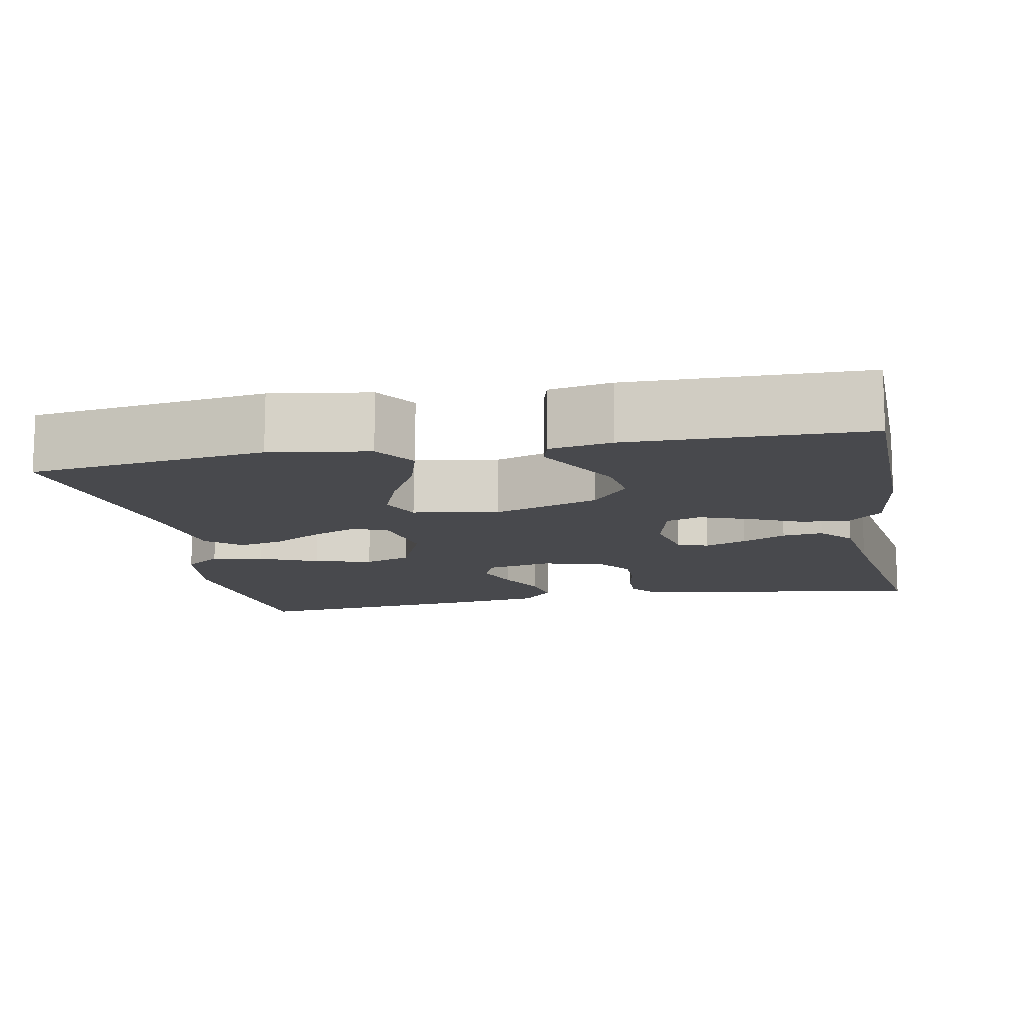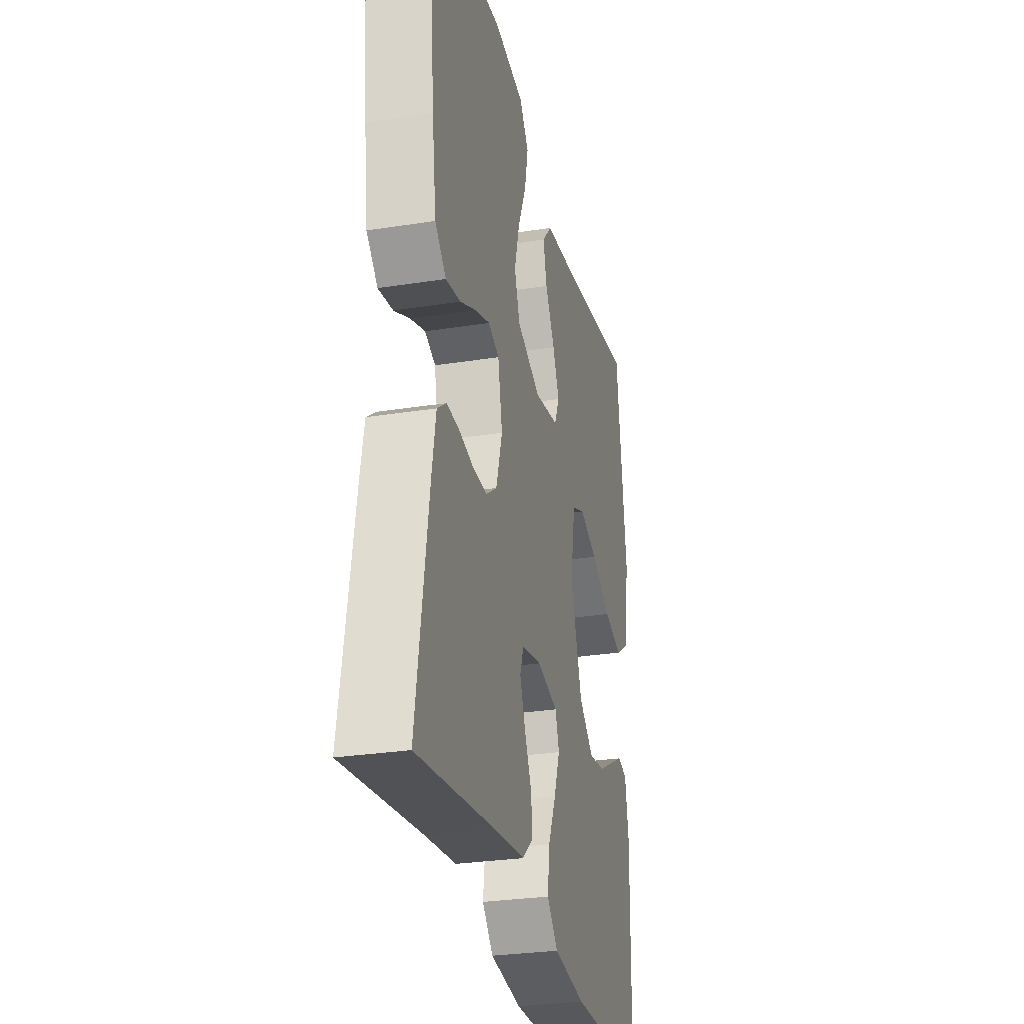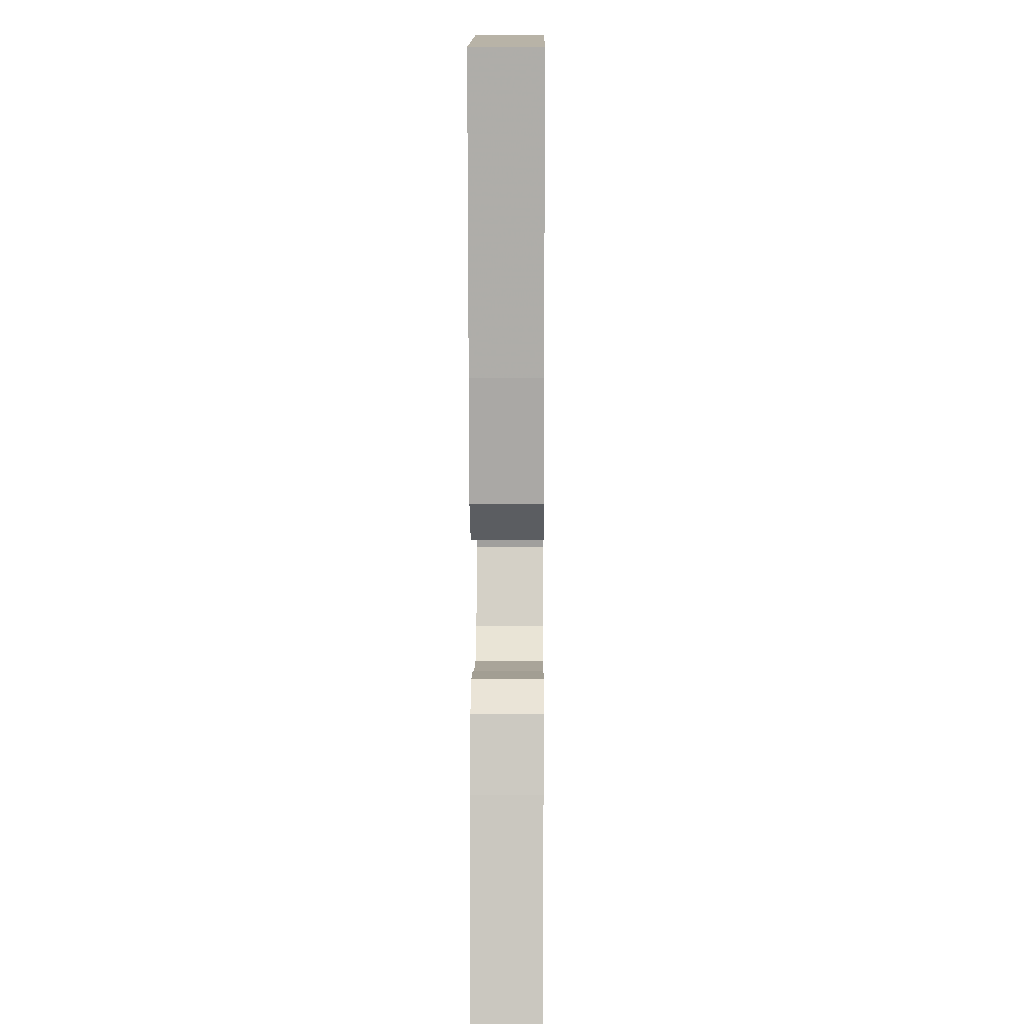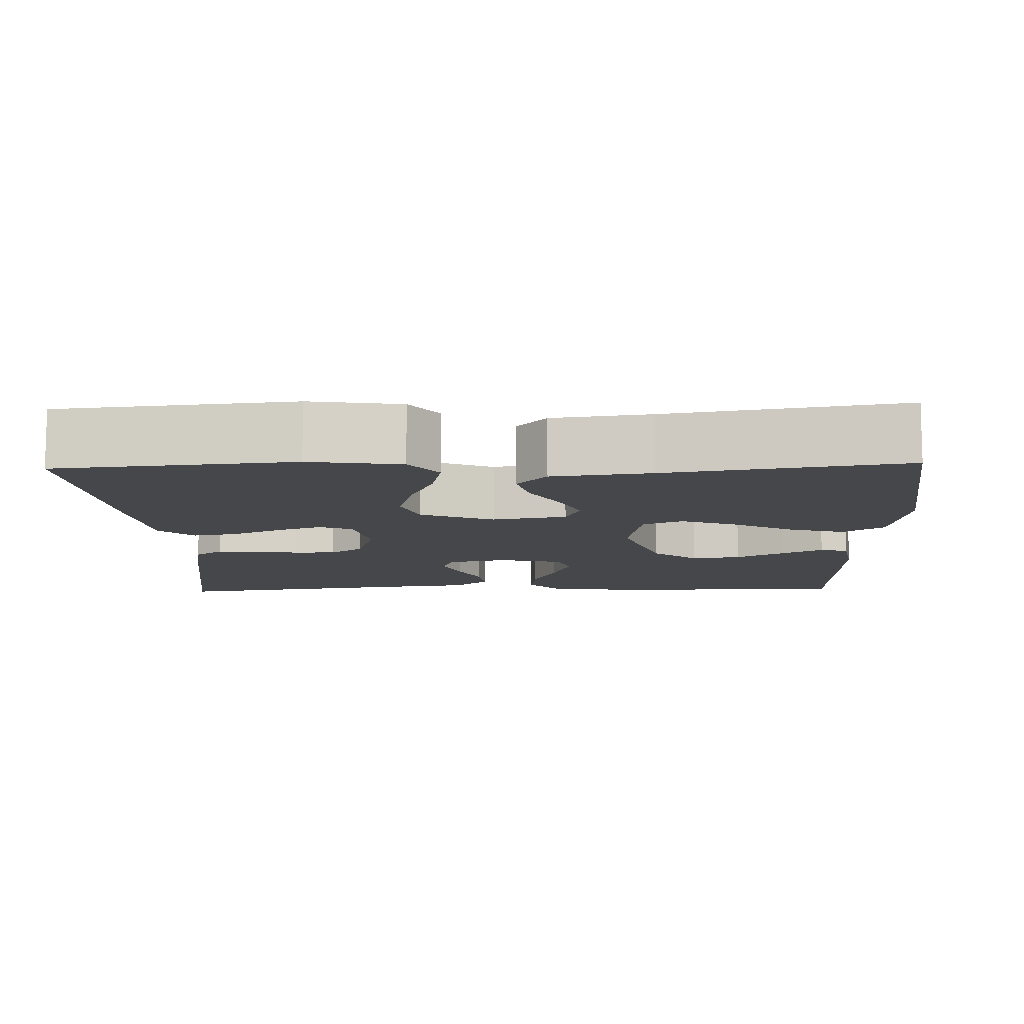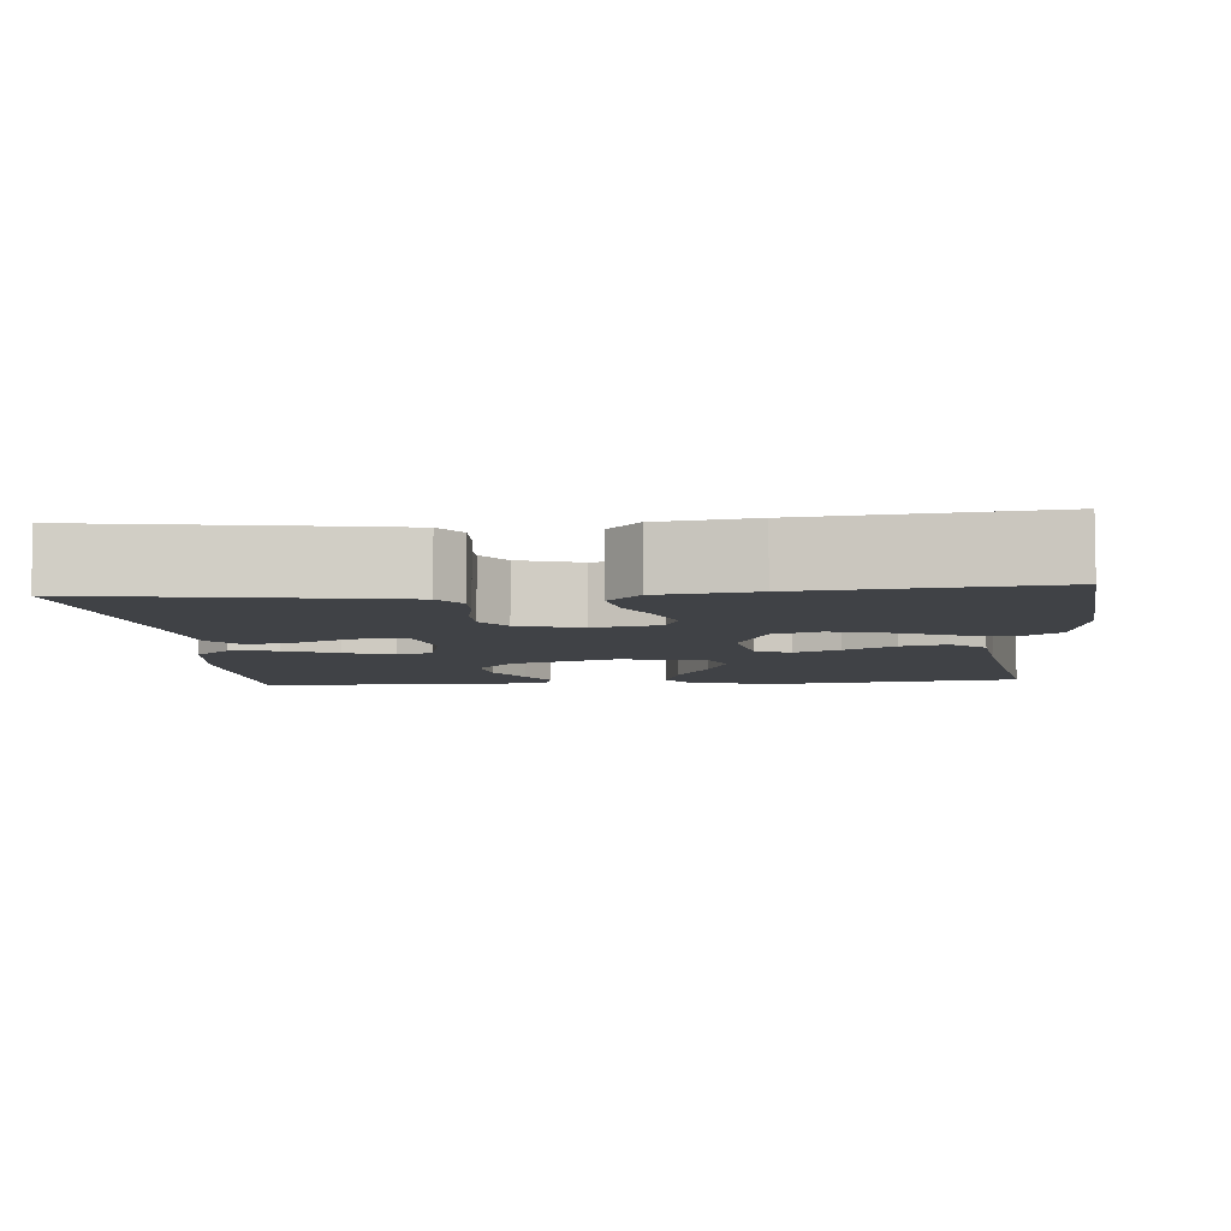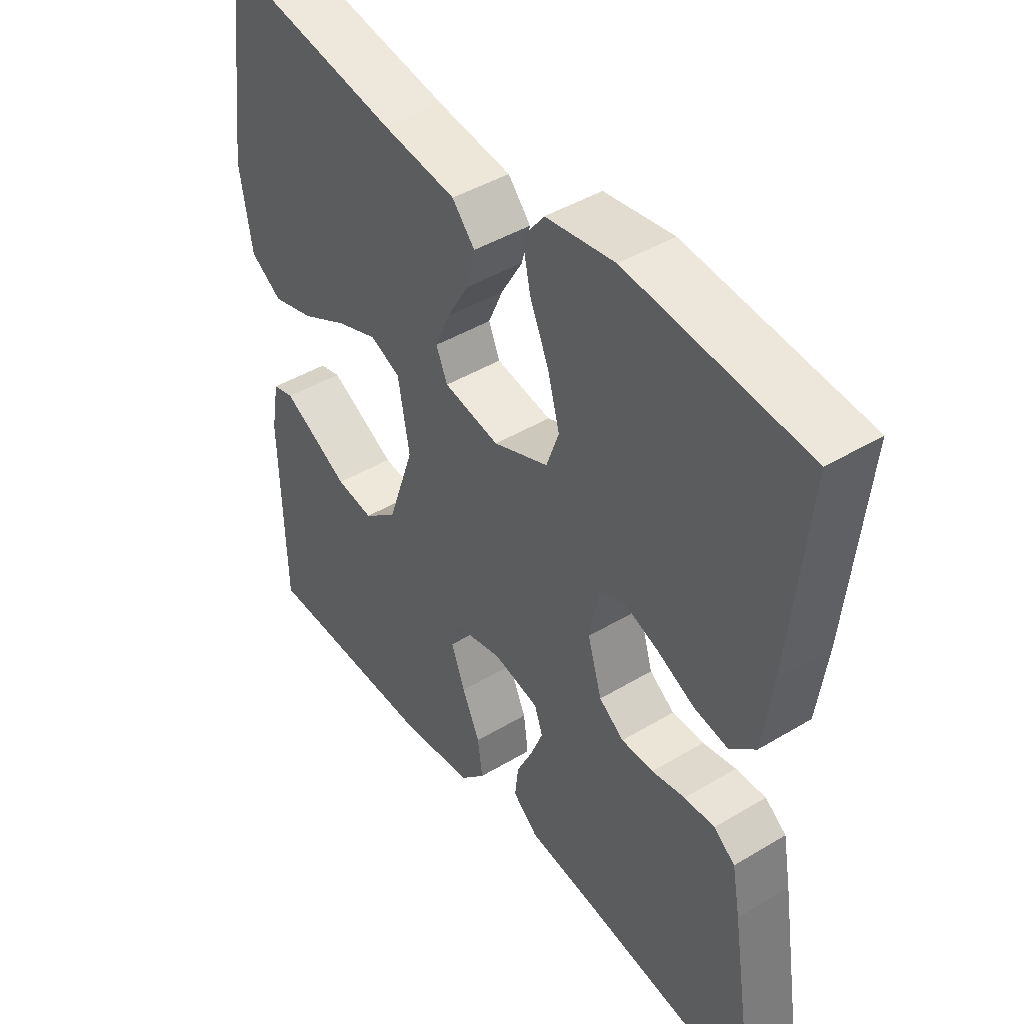
<metadata>
{"format":"obj","ext":"obj","renderer":"f3d","projection":"perspective","resolution":1024,"background":"white","views":[{"elev":-12.5,"azim":101.1,"up":"+Y"},{"elev":-28.7,"azim":-76.7,"up":"+Z"},{"elev":7.2,"azim":-89.4,"up":"+Z"},{"elev":-10.3,"azim":1.9,"up":"+Y"},{"elev":-6.5,"azim":-85.0,"up":"+Y"},{"elev":44.2,"azim":-125.1,"up":"+Z"}]}
</metadata>
<code>
v 0.5 0.07 0.5
v 0.539 0.07 0.2
v 0.519 0.07 0.075
v 0.466 0.07 0.04
v 0.395 0.07 0.061
v 0.317 0.07 0.103
v 0.247 0.07 0.13
v 0.196 0.07 0.108
v 0.177 0.07 0
v 0.222 0.07 -0.134
v 0.279 0.07 -0.181
v 0.342 0.07 -0.172
v 0.403 0.07 -0.139
v 0.456 0.07 -0.111
v 0.492 0.07 -0.121
v 0.506 0.07 -0.2
v 0.5 0.07 -0.5
v 0.2 0.07 -0.504
v 0.077 0.07 -0.487
v 0.035 0.07 -0.442
v 0.043 0.07 -0.381
v 0.073 0.07 -0.315
v 0.096 0.07 -0.253
v 0.081 0.07 -0.208
v 0 0.07 -0.189
v -0.077 0.07 -0.205
v -0.091 0.07 -0.244
v -0.07 0.07 -0.297
v -0.043 0.07 -0.353
v -0.037 0.07 -0.405
v -0.08 0.07 -0.442
v -0.2 0.07 -0.457
v -0.5 0.07 -0.5
v -0.452 0.07 -0.2
v -0.438 0.07 -0.124
v -0.402 0.07 -0.097
v -0.351 0.07 -0.099
v -0.295 0.07 -0.11
v -0.241 0.07 -0.11
v -0.199 0.07 -0.08
v -0.175 0.07 0
v -0.192 0.07 0.084
v -0.234 0.07 0.101
v -0.292 0.07 0.08
v -0.355 0.07 0.05
v -0.412 0.07 0.04
v -0.455 0.07 0.08
v -0.471 0.07 0.2
v -0.5 0.07 0.5
v -0.2 0.07 0.529
v -0.084 0.07 0.511
v -0.048 0.07 0.463
v -0.062 0.07 0.397
v -0.094 0.07 0.323
v -0.114 0.07 0.25
v -0.093 0.07 0.19
v 0 0.07 0.151
v 0.094 0.07 0.168
v 0.113 0.07 0.212
v 0.088 0.07 0.27
v 0.051 0.07 0.334
v 0.037 0.07 0.392
v 0.075 0.07 0.435
v 0.2 0.07 0.451
v 0.5 0 0.5
v 0.539 0 0.2
v 0.519 0 0.075
v 0.466 0 0.04
v 0.395 0 0.061
v 0.317 0 0.103
v 0.247 0 0.13
v 0.196 0 0.108
v 0.177 0 0
v 0.222 0 -0.134
v 0.279 0 -0.181
v 0.342 0 -0.172
v 0.403 0 -0.139
v 0.456 0 -0.111
v 0.492 0 -0.121
v 0.506 0 -0.2
v 0.5 0 -0.5
v 0.2 0 -0.504
v 0.077 0 -0.487
v 0.035 0 -0.442
v 0.043 0 -0.381
v 0.073 0 -0.315
v 0.096 0 -0.253
v 0.081 0 -0.208
v 0 0 -0.189
v -0.077 0 -0.205
v -0.091 0 -0.244
v -0.07 0 -0.297
v -0.043 0 -0.353
v -0.037 0 -0.405
v -0.08 0 -0.442
v -0.2 0 -0.457
v -0.5 0 -0.5
v -0.452 0 -0.2
v -0.438 0 -0.124
v -0.402 0 -0.097
v -0.351 0 -0.099
v -0.295 0 -0.11
v -0.241 0 -0.11
v -0.199 0 -0.08
v -0.175 0 0
v -0.192 0 0.084
v -0.234 0 0.101
v -0.292 0 0.08
v -0.355 0 0.05
v -0.412 0 0.04
v -0.455 0 0.08
v -0.471 0 0.2
v -0.5 0 0.5
v -0.2 0 0.529
v -0.084 0 0.511
v -0.048 0 0.463
v -0.062 0 0.397
v -0.094 0 0.323
v -0.114 0 0.25
v -0.093 0 0.19
v 0 0 0.151
v 0.094 0 0.168
v 0.113 0 0.212
v 0.088 0 0.27
v 0.051 0 0.334
v 0.037 0 0.392
v 0.075 0 0.435
v 0.2 0 0.451
f 61 62 63 64
f 60 61 64 1
f 59 60 1 2
f 58 59 2 3
f 51 52 53 54
f 51 54 55
f 50 51 55
f 49 50 55
f 48 49 55 56
f 44 45 46 47
f 43 44 47 48
f 42 43 48 56
f 35 36 37 38
f 35 38 39
f 32 33 34 35
f 32 35 39
f 31 32 39 40
f 28 29 30 31
f 27 28 31 40
f 19 20 21 22
f 19 22 23
f 18 19 23
f 17 18 23 24
f 12 13 14 15
f 12 15 16 17
f 3 4 5 6
f 3 6 7
f 58 3 7
f 57 58 7 8
f 41 42 56 57
f 41 57 8 9
f 26 27 40 41
f 25 26 41 9
f 24 25 9 10
f 17 24 10 11
f 11 12 17
f 128 127 126 125
f 65 128 125 124
f 66 65 124 123
f 67 66 123 122
f 118 117 116 115
f 119 118 115
f 119 115 114
f 119 114 113
f 120 119 113 112
f 111 110 109 108
f 112 111 108 107
f 120 112 107 106
f 102 101 100 99
f 103 102 99
f 99 98 97 96
f 103 99 96
f 104 103 96 95
f 95 94 93 92
f 104 95 92 91
f 86 85 84 83
f 87 86 83
f 87 83 82
f 88 87 82 81
f 79 78 77 76
f 81 80 79 76
f 70 69 68 67
f 71 70 67
f 71 67 122
f 72 71 122 121
f 121 120 106 105
f 73 72 121 105
f 105 104 91 90
f 73 105 90 89
f 74 73 89 88
f 75 74 88 81
f 81 76 75
f 1 65 66 2
f 2 66 67 3
f 3 67 68 4
f 4 68 69 5
f 5 69 70 6
f 6 70 71 7
f 7 71 72 8
f 8 72 73 9
f 9 73 74 10
f 10 74 75 11
f 11 75 76 12
f 12 76 77 13
f 13 77 78 14
f 14 78 79 15
f 15 79 80 16
f 16 80 81 17
f 17 81 82 18
f 18 82 83 19
f 19 83 84 20
f 20 84 85 21
f 21 85 86 22
f 22 86 87 23
f 23 87 88 24
f 24 88 89 25
f 25 89 90 26
f 26 90 91 27
f 27 91 92 28
f 28 92 93 29
f 29 93 94 30
f 30 94 95 31
f 31 95 96 32
f 32 96 97 33
f 33 97 98 34
f 34 98 99 35
f 35 99 100 36
f 36 100 101 37
f 37 101 102 38
f 38 102 103 39
f 39 103 104 40
f 40 104 105 41
f 41 105 106 42
f 42 106 107 43
f 43 107 108 44
f 44 108 109 45
f 45 109 110 46
f 46 110 111 47
f 47 111 112 48
f 48 112 113 49
f 49 113 114 50
f 50 114 115 51
f 51 115 116 52
f 52 116 117 53
f 53 117 118 54
f 54 118 119 55
f 55 119 120 56
f 56 120 121 57
f 57 121 122 58
f 58 122 123 59
f 59 123 124 60
f 60 124 125 61
f 61 125 126 62
f 62 126 127 63
f 63 127 128 64
f 64 128 65 1

</code>
